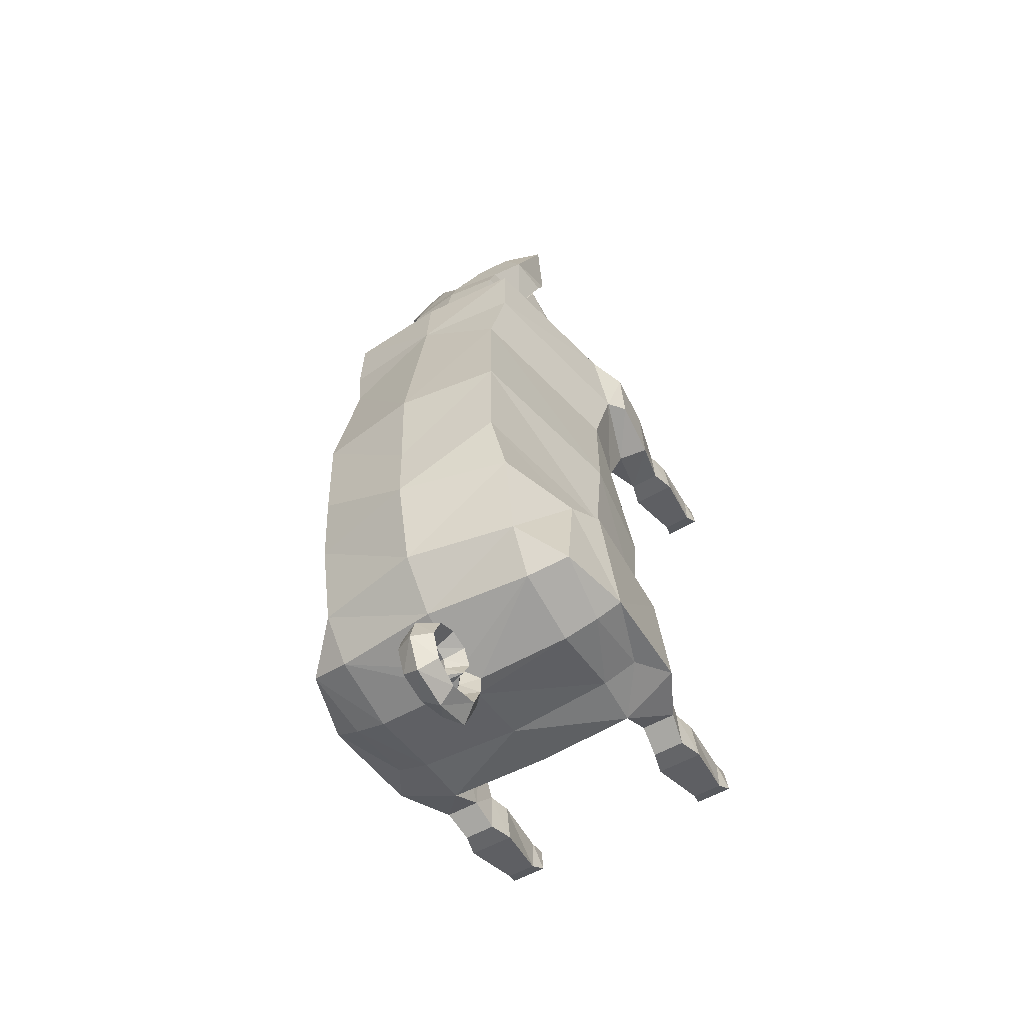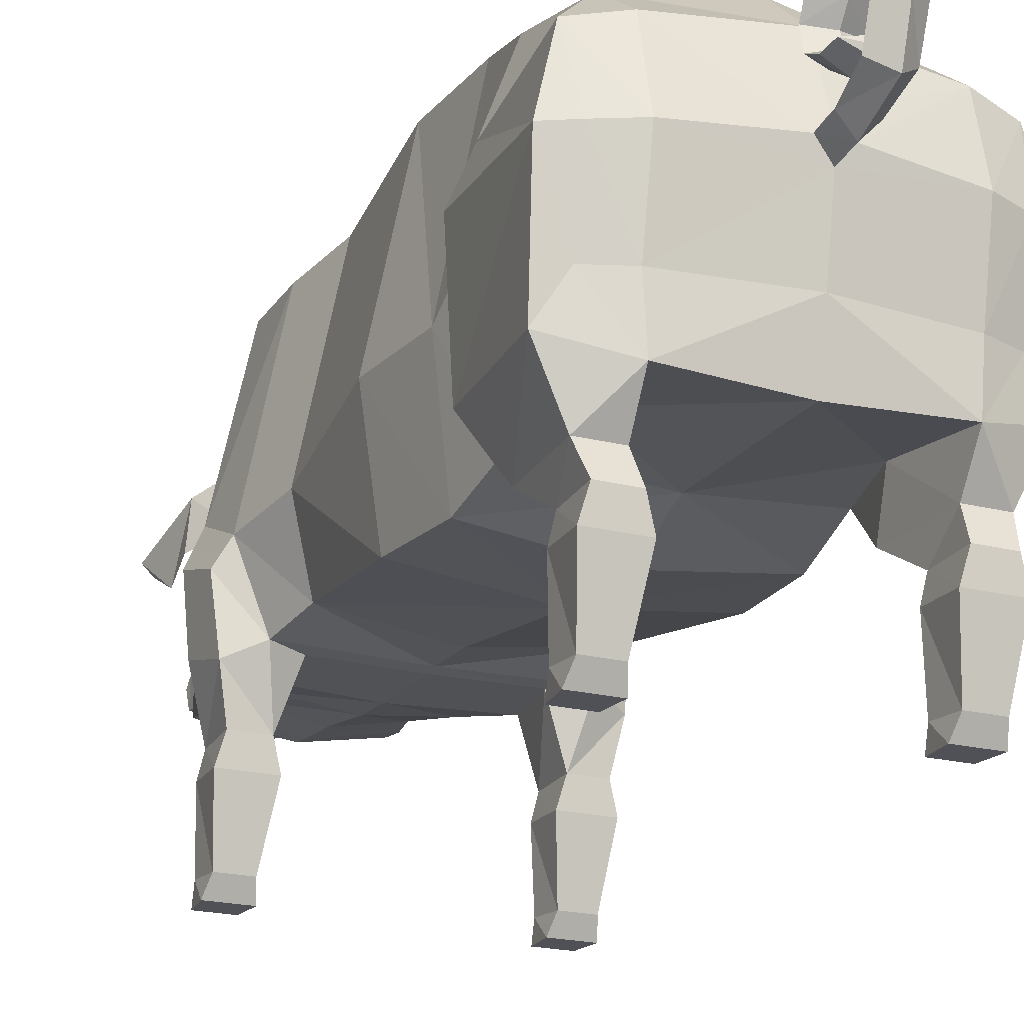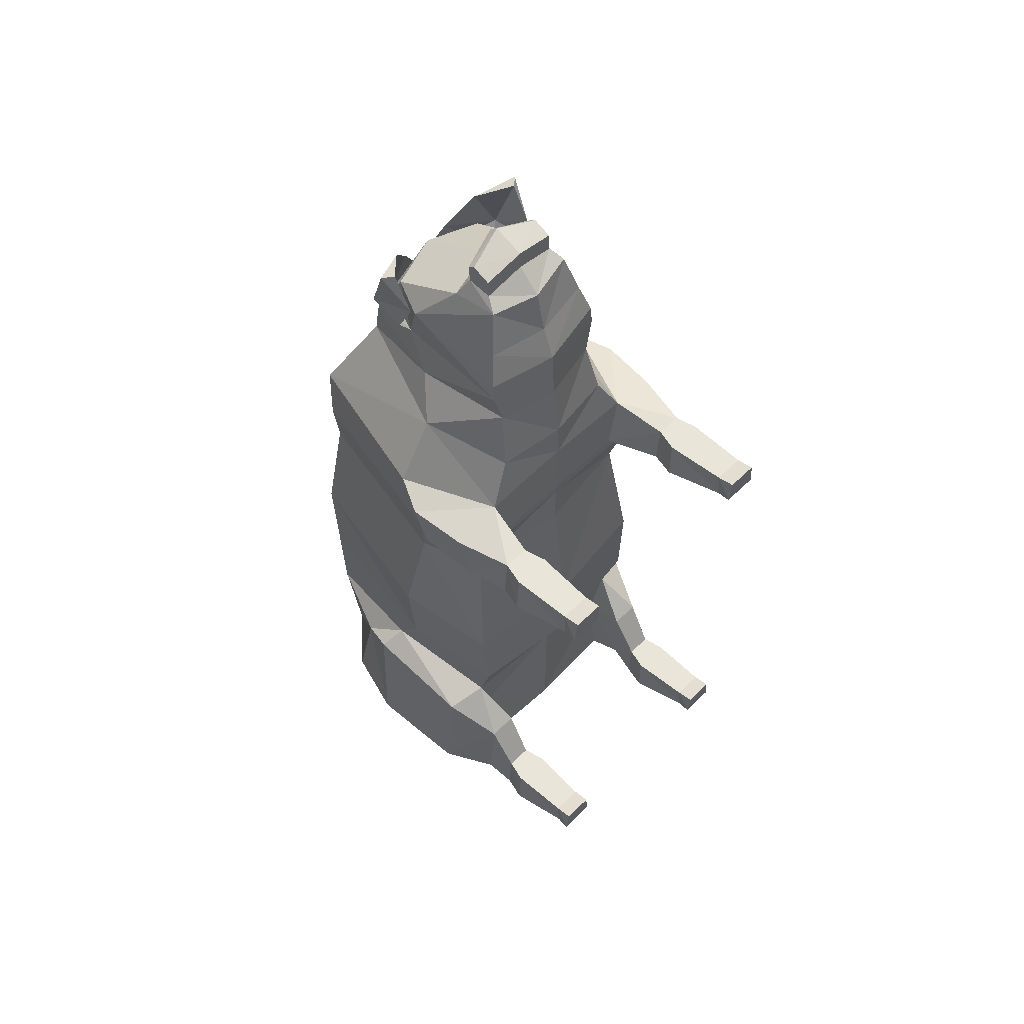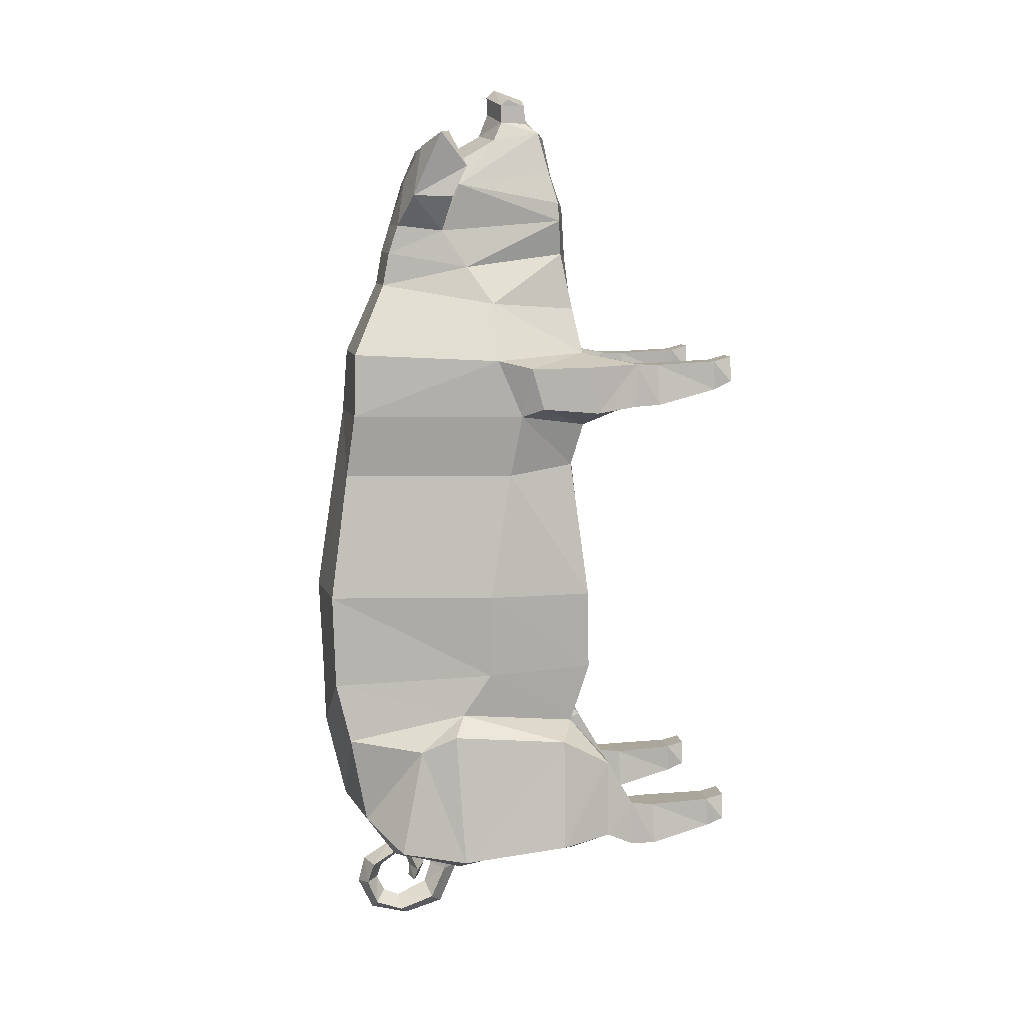
<metadata>
{"format":"obj","ext":"obj","renderer":"f3d","projection":"perspective","resolution":1024,"background":"white","views":[{"elev":-56.1,"azim":-149.1,"up":"+Z"},{"elev":-20.0,"azim":154.6,"up":"+Y"},{"elev":57.6,"azim":-45.4,"up":"+Z"},{"elev":8.1,"azim":-96.4,"up":"+Z"}]}
</metadata>
<code>
o Pig_Cylinder
v 0.2442 0.3288 -0.08225
v 0.2224 0.3647 -0.3801
v 0.2764 0.552 -0.08225
v 0.2585 0.6135 -0.3545
v 0.205 0.9053 -0.08922
v 0.2204 0.8677 -0.4172
v 0.2315 0.3248 -0.2529
v 0.2616 0.552 -0.2634
v 0.2033 0.8989 -0.2915
v 0.1931 0.375 -0.5098
v 0.2032 0.2826 -0.6405
v 0.2171 0.833 -0.6007
v 0.205 0.8503 0.3209
v 0.2787 0.4827 0.3226
v 0.1718 0.3369 0.3324
v 0.2046 0.3603 -0.6896
v 0.2722 0.2826 -0.6405
v 0.2115 0.7701 -0.6872
v 0.2115 0.4653 -0.6919
v 0.2115 0.625 -0.7227
v 0.1105 0.7667 0.6804
v 0.2021 0.8471 0.4571
v 0.2738 0.5347 0.446
v 0.1921 0.337 0.4587
v 0.1088 0.7799 0.6089
v 0.1928 0.5379 0.5688
v 0.1423 0.354 0.5561
v 0.1123 0.746 0.7424
v 0.126 0.6471 0.7311
v 0.1434 0.384 0.7526
v 0.1102 0.6857 0.8398
v 0.1445 0.608 0.8333
v 0.09894 0.4277 0.9494
v 0.1032 0.5277 0.9321
v 0.08323 0.5082 0.9729
v 0.2122 0.3653 0.2096
v 0.08438 0.455 0.9701
v 0.3014 0.3896 -0.4118
v 0.306 0.6339 -0.3937
v 0.2834 0.7093 -0.4315
v 0.3248 0.3894 -0.6507
v 0.2945 0.754 -0.663
v 0.3311 0.6156 -0.6765
v 0.2799 0.4643 -0.6675
v 0.2799 0.6189 -0.6991
v 0.2591 0.2827 -0.4747
v 0.197 0.2827 -0.4747
v 0.287 0.1766 0.3477
v 0.1248 0.3786 0.6787
v 0.2548 0.2257 -0.5728
v 0.201 0.2257 -0.5728
v 0.1974 0.2272 -0.6667
v 0.261 0.2272 -0.6667
v 0.266 0.1804 -0.5738
v 0.1887 0.1804 -0.5738
v 0.1834 0.1766 -0.6618
v 0.275 0.1766 -0.6618
v 0.2337 0.3407 0.3013
v 0.2906 0.3152 0.3298
v 0.3024 0.4378 0.3408
v 0.2959 0.3408 0.4311
v 0.3074 0.4639 0.4303
v 0.2668 0.2257 0.4367
v 0.273 0.2272 0.3427
v 0.2094 0.2272 0.3427
v 0.213 0.2257 0.4367
v 0.1417 0.3869 0.7922
v 0.1221 0.4057 0.8606
v 0.261 0.01583 -0.5567
v 0.1954 0.1766 0.3477
v 0.2006 0.1804 0.4357
v 0.278 0.1804 0.4357
v 0.2051 0.01629 0.3981
v 0.2803 0.01629 0.3981
v 0.2094 0.01583 0.4528
v 0.273 0.01583 0.4528
v 0.1426 0.5925 0.6499
v 0.1114 0.7217 0.7761
v 0.08323 0.5097 1.011
v 0.08438 0.4938 1.024
v 0.08438 0.4564 1.008
v 0.253 0.5055 0.1896
v 0.1801 0.8684 0.1861
v 0.1975 0.01583 -0.5567
v 0.1932 0.01629 -0.6114
v 0.2684 0.01629 -0.6114
v 0.2012 0.04987 -0.6293
v 0.1972 0.0531 -0.567
v 0.2612 0.0531 -0.567
v 0.2604 0.04987 -0.6293
v 0.2131 0.04987 0.3802
v 0.2092 0.0531 0.4425
v 0.2732 0.0531 0.4425
v 0.2723 0.04987 0.3802
v 0.1633 0.7127 0.808
v 0.05596 0.7284 0.8407
v 0.1625 0.685 0.8082
v 0.1718 0.6259 0.8063
v 0.1882 0.6522 0.9461
v 0.1102 0.6917 0.9176
v 0.1675 0.6342 0.9491
v 0.1667 0.594 0.873
v 0.02717 0.6371 -0.7412
v 0.02976 0.6428 -0.7905
v 0.03512 0.6735 -0.8577
v 0.03583 0.7473 -0.8857
v 0.03893 0.805 -0.8659
v 0.0398 0.8272 -0.8145
v 0.04422 0.8122 -0.7706
v 0.04119 0.7647 -0.7414
v 0.0424 0.7242 -0.7514
v 0.04362 0.707 -0.7864
v 0.0371 0.7161 -0.8139
v -0 0.3004 -0.08225
v -0 0.3499 -0.3785
v -0.2442 0.3288 -0.08225
v -0.2224 0.3647 -0.3801
v -0.2764 0.552 -0.08225
v -0.2585 0.6135 -0.3545
v -0.205 0.9053 -0.08922
v -0.2204 0.8677 -0.4172
v -0 0.9338 -0.08922
v -0 0.9209 -0.415
v -0 0.2964 -0.2529
v -0.2315 0.3248 -0.2529
v -0.2616 0.552 -0.2634
v -0.2033 0.8989 -0.2915
v -0 0.9247 -0.2903
v -0 0.3499 -0.5124
v -0.1931 0.375 -0.5098
v -0.2032 0.2826 -0.6405
v -0.2171 0.833 -0.6007
v -0 0.8764 -0.6004
v -0.205 0.8503 0.3209
v -0.2787 0.4827 0.3226
v -0.1718 0.3369 0.3324
v -0 0.3347 0.3324
v -0.2046 0.3603 -0.6896
v -0 0.3508 -0.6874
v -0.2722 0.2826 -0.6405
v -0.2115 0.7701 -0.6872
v -0.2115 0.4653 -0.6919
v -0 0.4665 -0.7125
v -0 0.6504 -0.8791
v -0.2115 0.625 -0.7227
v -0.1105 0.7667 0.6804
v -0.2021 0.8471 0.4571
v -0.2738 0.5347 0.446
v -0.1921 0.337 0.4587
v -0 0.3337 0.4754
v -0.1088 0.7799 0.6089
v -0.1928 0.5379 0.5688
v -0.1423 0.354 0.5561
v -0 0.3371 0.5508
v -0.1123 0.746 0.7424
v -0.126 0.6471 0.7311
v -0.1434 0.384 0.7526
v -0 0.3577 0.756
v -0 0.7197 0.8495
v -0.1102 0.6857 0.8398
v -0.1445 0.608 0.8333
v -0.09894 0.4277 0.9494
v -0 0.4045 0.9425
v -0 0.5514 0.946
v -0.1032 0.5277 0.9321
v -0 0.3367 0.2139
v -0 0.5324 0.9948
v -0.08323 0.5082 0.9729
v -0.2122 0.3653 0.2096
v -0 0.4514 0.9894
v -0.08438 0.455 0.9701
v -0.3014 0.3896 -0.4118
v -0.306 0.6339 -0.3937
v -0.2834 0.7093 -0.4315
v -0.3248 0.3894 -0.6507
v -0.2945 0.754 -0.663
v -0.3311 0.6156 -0.6765
v -0.2799 0.4643 -0.6675
v -0.2799 0.6189 -0.6991
v -0.2591 0.2827 -0.4747
v -0.197 0.2827 -0.4747
v -0.287 0.1766 0.3477
v -0.1248 0.3786 0.6787
v -0 0.3529 0.6727
v -0.2548 0.2257 -0.5728
v -0.201 0.2257 -0.5728
v -0.1974 0.2272 -0.6667
v -0.261 0.2272 -0.6667
v -0.266 0.1804 -0.5738
v -0.1887 0.1804 -0.5738
v -0.1834 0.1766 -0.6618
v -0.275 0.1766 -0.6618
v -0.2337 0.3407 0.3013
v -0 0.3375 0.3077
v -0.2906 0.3152 0.3298
v -0.3024 0.4378 0.3408
v -0.2959 0.3408 0.4311
v -0.3074 0.4639 0.4303
v -0.2668 0.2257 0.4367
v -0.273 0.2272 0.3427
v -0.2094 0.2272 0.3427
v -0.213 0.2257 0.4367
v -0 0.7942 -0.6926
v -0 0.3595 0.7835
v -0.1417 0.3869 0.7922
v -0 0.3847 0.8538
v -0.1221 0.4057 0.8606
v -0.261 0.01583 -0.5567
v -0.1954 0.1766 0.3477
v -0.2006 0.1804 0.4357
v -0.278 0.1804 0.4357
v -0.2051 0.01629 0.3981
v -0.2803 0.01629 0.3981
v -0.2094 0.01583 0.4528
v -0.273 0.01583 0.4528
v -0 0.8609 0.4571
v -0 0.7911 0.6124
v -0 0.8714 0.3209
v -0 0.7598 0.7447
v -0.1426 0.5925 0.6499
v -0 0.7783 0.6842
v -0.1114 0.7217 0.7761
v -0 0.5161 1.05
v -0 0.5338 1.033
v -0.08323 0.5097 1.011
v -0.08438 0.4938 1.024
v -0 0.4529 1.028
v -0.08438 0.4564 1.008
v -0.253 0.5055 0.1896
v -0.1801 0.8684 0.1861
v -0 0.8919 0.1861
v -0.1975 0.01583 -0.5567
v -0.1932 0.01629 -0.6114
v -0.2684 0.01629 -0.6114
v -0.2012 0.04987 -0.6293
v -0.1972 0.0531 -0.567
v -0.2612 0.0531 -0.567
v -0.2604 0.04987 -0.6293
v -0.2131 0.04987 0.3802
v -0.2092 0.0531 0.4425
v -0.2732 0.0531 0.4425
v -0.2723 0.04987 0.3802
v -0.1633 0.7127 0.808
v -0.05596 0.7284 0.8407
v -0.1625 0.685 0.8082
v -0.1718 0.6259 0.8063
v -0.1882 0.6522 0.9461
v -0.1102 0.6917 0.9176
v -0.1675 0.6342 0.9491
v -0.1667 0.594 0.873
v -0 0.671 -0.7333
v -0 0.6033 -0.7375
v -0.02717 0.6371 -0.7412
v -0 0.6114 -0.787
v -0 0.7339 -0.9066
v -0 0.6743 -0.7831
v -0.02976 0.6428 -0.7905
v -0 0.8157 -0.8883
v -0 0.6886 -0.829
v -0.03512 0.6735 -0.8577
v -0 0.8483 -0.8222
v -0 0.7531 -0.8608
v -0.03583 0.7473 -0.8857
v -0 0.787 -0.8478
v -0.03893 0.805 -0.8659
v -0 0.6905 -0.7795
v -0 0.8042 -0.8142
v -0.0398 0.8272 -0.8145
v -0 0.7215 -0.7341
v -0 0.7925 -0.7827
v -0 0.8341 -0.766
v -0.04422 0.8122 -0.7706
v -0 0.7585 -0.7583
v -0 0.7758 -0.7279
v -0.04119 0.7647 -0.7414
v -0 0.7328 -0.7673
v -0.0424 0.7242 -0.7514
v -0 0.725 -0.7864
v -0.04362 0.707 -0.7864
v -0 0.7041 -0.8124
v -0 0.7168 -0.815
v -0 0.7278 -0.8106
v -0.0371 0.7161 -0.8139
f 115 7 124
f 2 8 7
f 4 9 8
f 9 123 128
f 5 128 122
f 83 218 13
f 8 5 3
f 7 3 1
f 114 7 1
f 4 40 6
f 115 10 2
f 10 47 2
f 6 133 123
f 12 203 133
f 16 44 41
f 218 22 13
f 2 46 38
f 18 12 42
f 82 13 14
f 36 14 58
f 36 194 166
f 38 43 39
f 19 45 44
f 143 16 139
f 103 254 104
f 139 10 129
f 13 23 14
f 15 150 137
f 22 26 23
f 24 26 27
f 216 25 22
f 150 27 154
f 49 158 184
f 21 29 77
f 21 219 28
f 30 204 158
f 163 37 170
f 29 95 98
f 30 32 67
f 32 31 34
f 33 34 35
f 164 35 34
f 35 81 37
f 170 81 227
f 167 79 35
f 33 35 37
f 43 40 39
f 46 41 38
f 44 45 43
f 41 44 43
f 43 45 42
f 20 42 45
f 4 38 39
f 24 63 61
f 47 50 46
f 11 51 47
f 16 17 11
f 26 49 27
f 10 16 11
f 25 77 26
f 53 56 52
f 50 17 46
f 154 49 184
f 217 21 25
f 50 57 53
f 51 56 55
f 51 54 50
f 48 91 70
f 40 12 6
f 58 60 59
f 194 15 137
f 60 61 59
f 24 62 23
f 14 62 60
f 88 85 84
f 42 12 40
f 15 66 24
f 59 63 64
f 59 65 58
f 58 65 15
f 18 103 251
f 68 32 33
f 206 33 163
f 67 32 68
f 34 33 32
f 204 68 206
f 164 31 159
f 63 48 64
f 66 70 71
f 89 86 90
f 89 84 69
f 85 69 84
f 93 75 76
f 73 76 75
f 93 74 94
f 78 96 219
f 31 29 78
f 78 159 31
f 77 30 49
f 79 223 80
f 80 227 81
f 80 81 79
f 114 36 166
f 1 82 36
f 3 83 82
f 122 83 5
f 11 53 52
f 66 72 63
f 57 87 56
f 54 90 57
f 54 88 89
f 55 87 88
f 64 70 65
f 87 86 85
f 92 73 75
f 72 94 48
f 72 92 93
f 71 91 92
f 91 74 73
f 95 102 98
f 97 100 96
f 28 96 95
f 29 97 78
f 99 100 101
f 102 99 101
f 95 100 99
f 97 102 101
f 104 259 256
f 19 252 20
f 103 256 251
f 104 144 105
f 105 262 259
f 105 255 106
f 106 258 107
f 262 107 264
f 107 261 108
f 107 267 264
f 108 270 267
f 108 271 109
f 270 110 273
f 109 274 110
f 110 269 111
f 273 111 276
f 276 112 278
f 111 266 112
f 112 280 113
f 278 113 282
f 281 113 280
f 282 113 281
f 125 115 124
f 126 117 125
f 127 119 126
f 127 123 121
f 120 128 127
f 230 218 231
f 120 126 118
f 118 125 116
f 114 125 124
f 174 119 121
f 130 115 117
f 181 130 117
f 133 121 123
f 132 203 141
f 138 178 142
f 147 218 134
f 180 117 172
f 141 176 132
f 229 134 230
f 169 135 229
f 194 169 166
f 172 177 175
f 142 179 145
f 143 138 142
f 253 254 252
f 130 139 129
f 148 134 135
f 150 136 137
f 152 147 148
f 149 152 148
f 151 216 147
f 150 153 149
f 158 183 184
f 156 146 220
f 146 219 221
f 204 157 158
f 171 163 170
f 156 243 155
f 157 161 156
f 161 165 160
f 162 168 165
f 168 164 165
f 228 168 171
f 170 228 171
f 225 167 168
f 162 171 168
f 174 177 173
f 175 180 172
f 178 177 179
f 175 177 178
f 177 176 179
f 145 176 141
f 119 172 117
f 149 199 202
f 185 181 180
f 186 131 181
f 138 140 175
f 183 152 153
f 130 131 138
f 220 151 152
f 191 188 187
f 140 185 180
f 154 183 153
f 146 217 151
f 192 185 188
f 186 191 187
f 189 186 185
f 239 182 209
f 174 121 132
f 193 196 135
f 194 136 193
f 197 196 195
f 198 149 148
f 135 198 148
f 236 233 235
f 176 174 132
f 202 136 149
f 195 199 197
f 195 201 200
f 193 136 201
f 253 145 141
f 207 162 161
f 206 162 207
f 205 207 161
f 165 161 162
f 204 207 205
f 164 160 165
f 182 199 200
f 202 209 201
f 234 237 238
f 237 232 236
f 208 233 232
f 241 214 240
f 215 212 214
f 213 241 242
f 244 222 219
f 156 160 222
f 222 159 219
f 157 220 183
f 225 223 224
f 226 227 223
f 226 225 228
f 114 169 116
f 116 229 118
f 118 230 120
f 230 122 120
f 131 188 140
f 211 202 199
f 235 192 191
f 238 189 192
f 189 236 190
f 190 235 191
f 209 200 201
f 235 234 238
f 240 212 239
f 242 211 182
f 211 240 210
f 210 239 209
f 239 213 242
f 250 243 246
f 248 245 244
f 155 244 219
f 245 156 222
f 247 249 248
f 250 249 247
f 243 248 244
f 245 250 246
f 259 257 256
f 142 145 252
f 256 253 251
f 257 144 254
f 262 260 259
f 260 255 144
f 263 258 255
f 262 265 263
f 265 261 258
f 267 265 264
f 270 268 267
f 268 271 261
f 270 275 272
f 272 274 271
f 275 269 274
f 273 277 275
f 276 279 277
f 277 266 269
f 279 280 266
f 278 283 279
f 281 280 283
f 282 281 283
f 115 2 7
f 2 4 8
f 4 6 9
f 9 6 123
f 5 9 128
f 83 231 218
f 8 9 5
f 7 8 3
f 114 124 7
f 4 39 40
f 115 129 10
f 10 11 47
f 6 12 133
f 12 18 203
f 16 19 44
f 218 216 22
f 2 47 46
f 82 83 13
f 36 82 14
f 36 58 194
f 38 41 43
f 19 20 45
f 143 19 16
f 103 252 254
f 139 16 10
f 13 22 23
f 15 24 150
f 22 25 26
f 24 23 26
f 216 217 25
f 150 24 27
f 49 30 158
f 21 28 29
f 21 221 219
f 30 67 204
f 163 33 37
f 29 28 95
f 30 29 32
f 164 167 35
f 35 79 81
f 170 37 81
f 167 224 79
f 43 42 40
f 46 17 41
f 20 18 42
f 4 2 38
f 24 66 63
f 47 51 50
f 11 52 51
f 16 41 17
f 26 77 49
f 25 21 77
f 53 57 56
f 50 53 17
f 154 27 49
f 217 221 21
f 50 54 57
f 51 52 56
f 51 55 54
f 48 94 91
f 58 14 60
f 194 58 15
f 60 62 61
f 24 61 62
f 14 23 62
f 88 87 85
f 15 65 66
f 59 61 63
f 59 64 65
f 251 203 18
f 18 20 103
f 206 68 33
f 204 67 68
f 164 34 31
f 63 72 48
f 66 65 70
f 89 69 86
f 89 88 84
f 85 86 69
f 93 92 75
f 73 74 76
f 93 76 74
f 78 97 96
f 31 32 29
f 78 219 159
f 77 29 30
f 79 224 223
f 80 223 227
f 114 1 36
f 1 3 82
f 3 5 83
f 122 231 83
f 11 17 53
f 66 71 72
f 57 90 87
f 54 89 90
f 54 55 88
f 55 56 87
f 64 48 70
f 87 90 86
f 92 91 73
f 72 93 94
f 72 71 92
f 71 70 91
f 91 94 74
f 95 99 102
f 97 101 100
f 28 219 96
f 29 98 97
f 95 96 100
f 97 98 102
f 104 105 259
f 143 252 19
f 252 103 20
f 103 104 256
f 104 254 144
f 105 106 262
f 105 144 255
f 106 255 258
f 262 106 107
f 107 258 261
f 107 108 267
f 108 109 270
f 108 261 271
f 270 109 110
f 109 271 274
f 110 274 269
f 273 110 111
f 276 111 112
f 111 269 266
f 112 266 280
f 278 112 113
f 125 117 115
f 126 119 117
f 127 121 119
f 127 128 123
f 120 122 128
f 230 134 218
f 120 127 126
f 118 126 125
f 114 116 125
f 174 173 119
f 130 129 115
f 181 131 130
f 133 132 121
f 132 133 203
f 138 175 178
f 147 216 218
f 180 181 117
f 229 135 134
f 169 193 135
f 194 193 169
f 172 173 177
f 142 178 179
f 143 139 138
f 253 257 254
f 130 138 139
f 148 147 134
f 150 149 136
f 152 151 147
f 149 153 152
f 151 217 216
f 150 154 153
f 158 157 183
f 156 155 146
f 146 155 219
f 204 205 157
f 171 162 163
f 156 246 243
f 157 205 161
f 168 167 164
f 228 225 168
f 170 227 228
f 225 224 167
f 174 176 177
f 175 140 180
f 145 179 176
f 119 173 172
f 149 197 199
f 185 186 181
f 186 187 131
f 138 131 140
f 183 220 152
f 220 146 151
f 191 192 188
f 140 188 185
f 154 184 183
f 146 221 217
f 192 189 185
f 186 190 191
f 189 190 186
f 239 242 182
f 193 195 196
f 194 137 136
f 197 198 196
f 198 197 149
f 135 196 198
f 236 232 233
f 202 201 136
f 195 200 199
f 195 193 201
f 141 203 251
f 251 253 141
f 206 163 162
f 204 206 207
f 164 159 160
f 182 211 199
f 202 210 209
f 234 208 237
f 237 208 232
f 208 234 233
f 241 215 214
f 215 213 212
f 213 215 241
f 244 245 222
f 156 161 160
f 222 160 159
f 157 156 220
f 225 226 223
f 226 228 227
f 114 166 169
f 116 169 229
f 118 229 230
f 230 231 122
f 131 187 188
f 211 210 202
f 235 238 192
f 238 237 189
f 189 237 236
f 190 236 235
f 209 182 200
f 235 233 234
f 240 214 212
f 242 241 211
f 211 241 240
f 210 240 239
f 239 212 213
f 250 247 243
f 248 249 245
f 155 243 244
f 245 246 156
f 243 247 248
f 245 249 250
f 259 260 257
f 253 252 145
f 252 143 142
f 256 257 253
f 257 260 144
f 262 263 260
f 260 263 255
f 263 265 258
f 262 264 265
f 265 268 261
f 267 268 265
f 270 272 268
f 268 272 271
f 270 273 275
f 272 275 274
f 275 277 269
f 273 276 277
f 276 278 279
f 277 279 266
f 279 283 280
f 278 282 283

</code>
